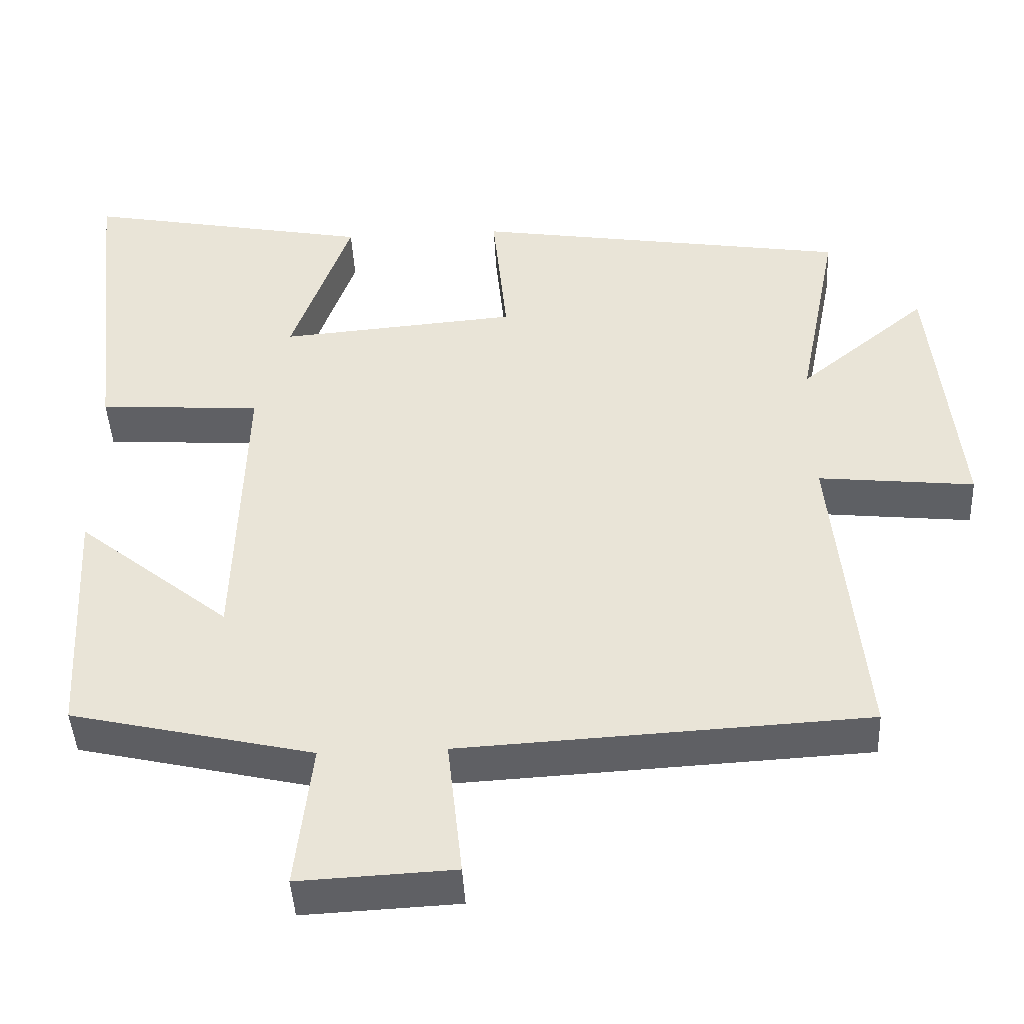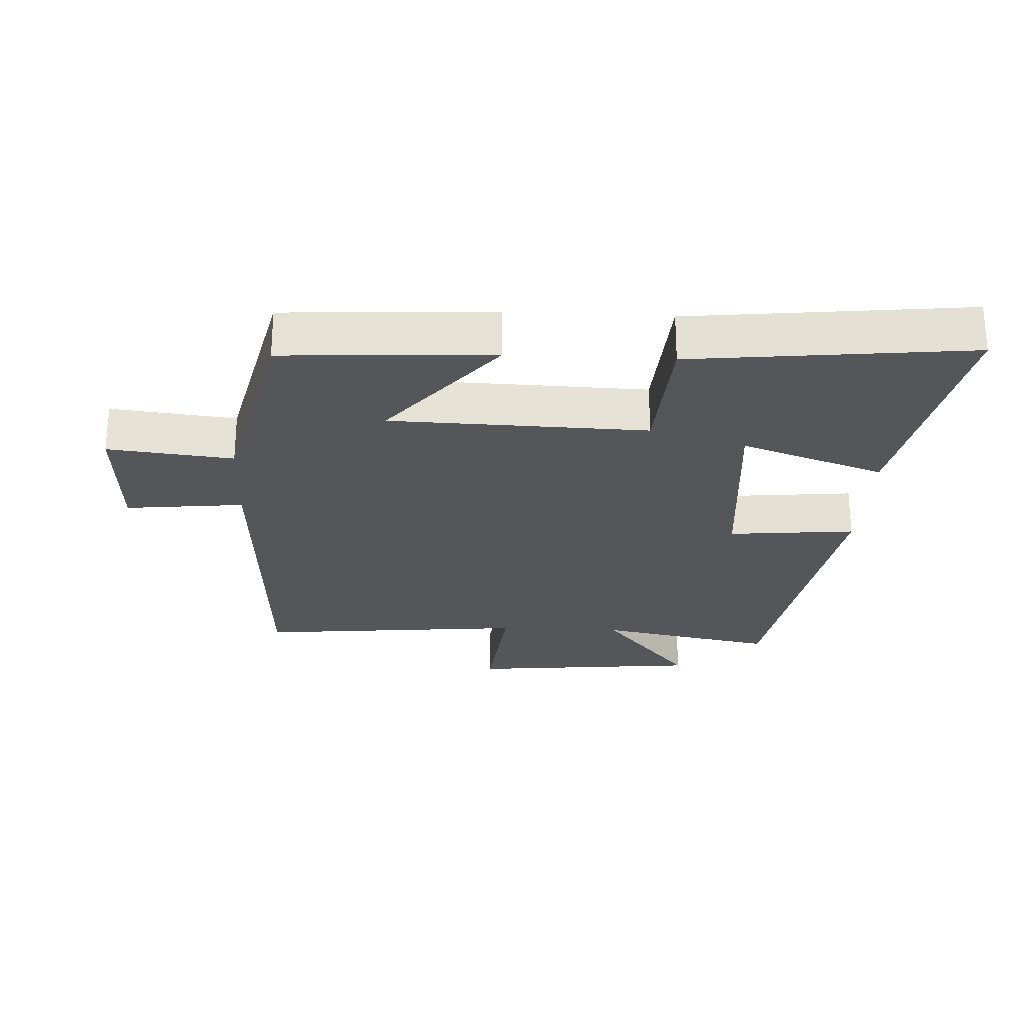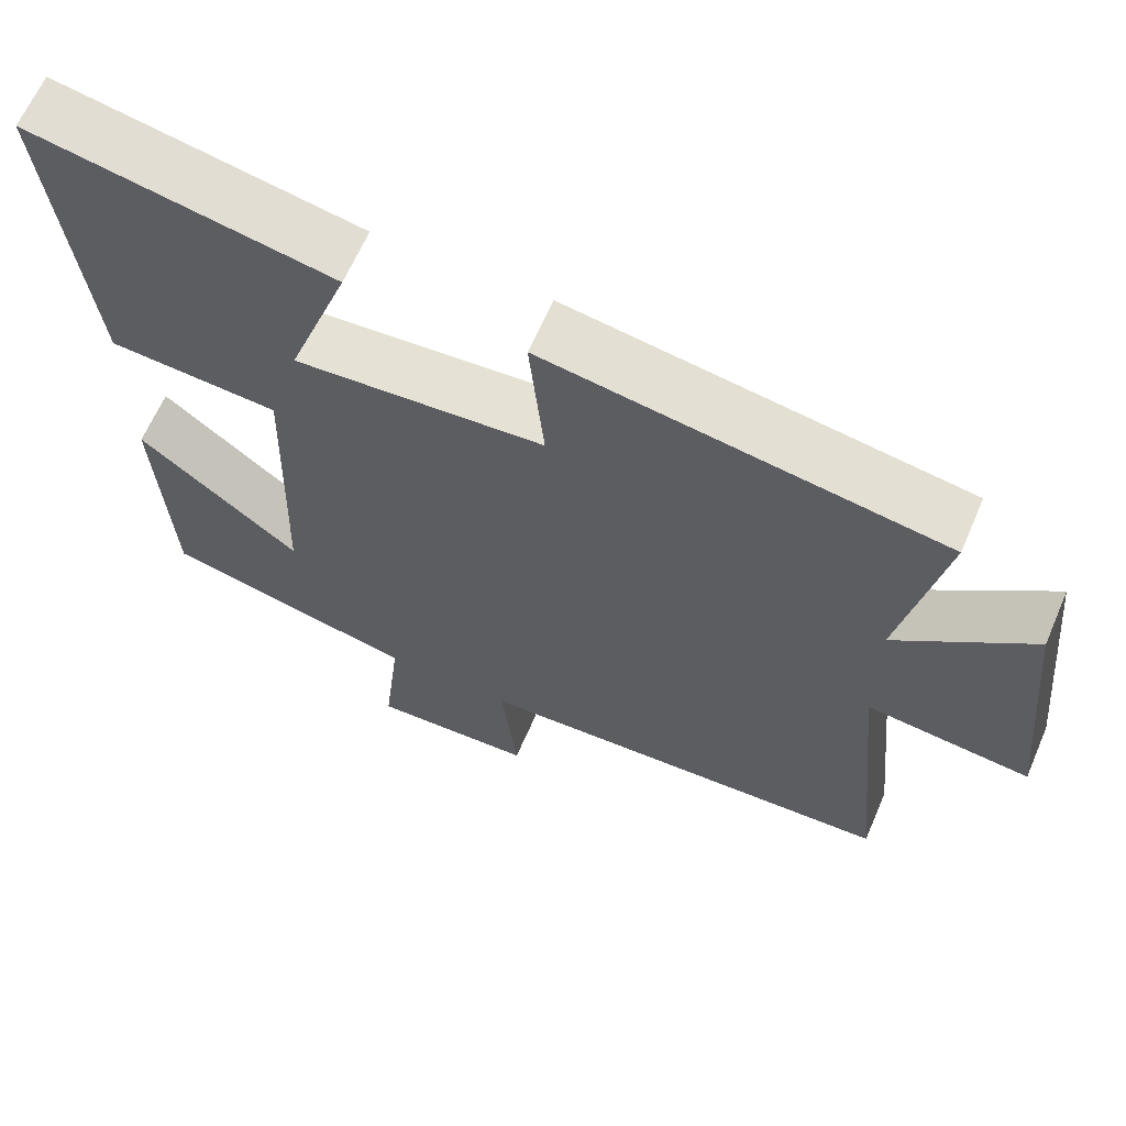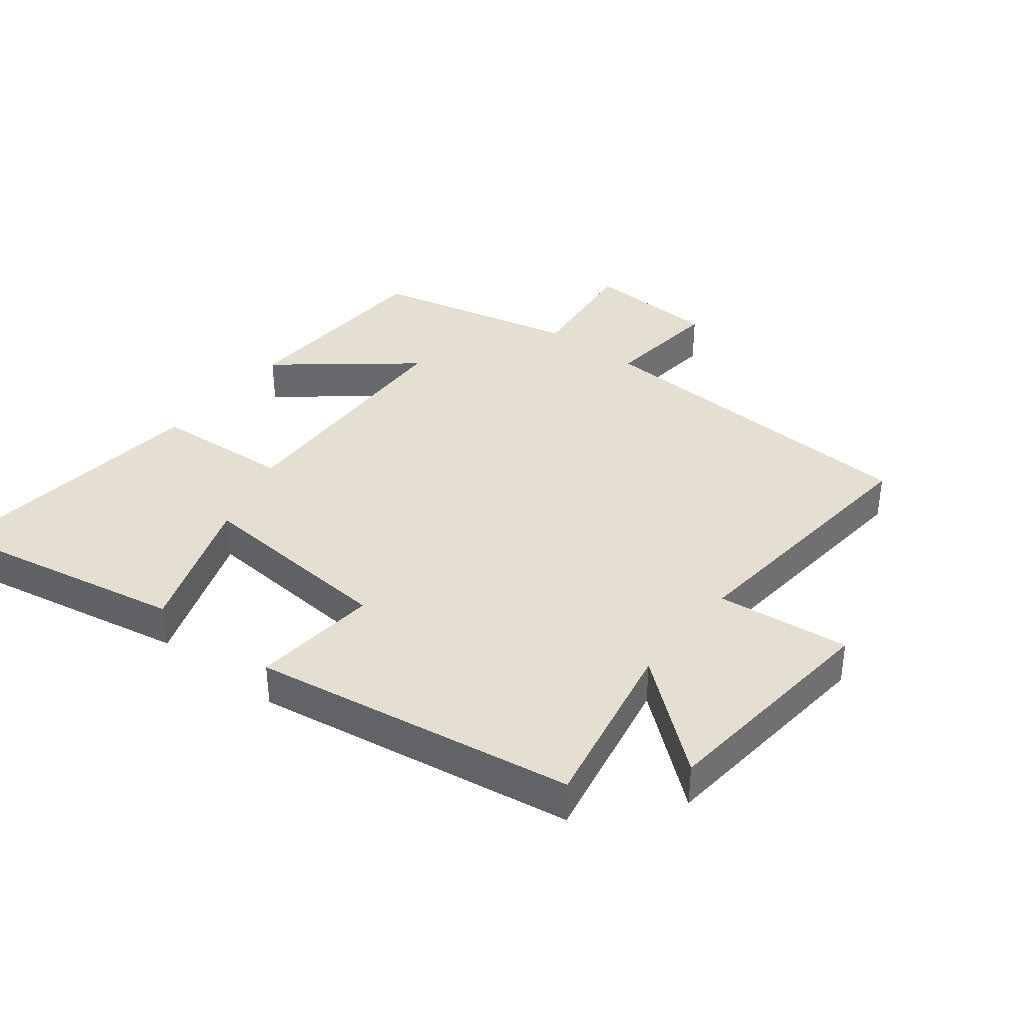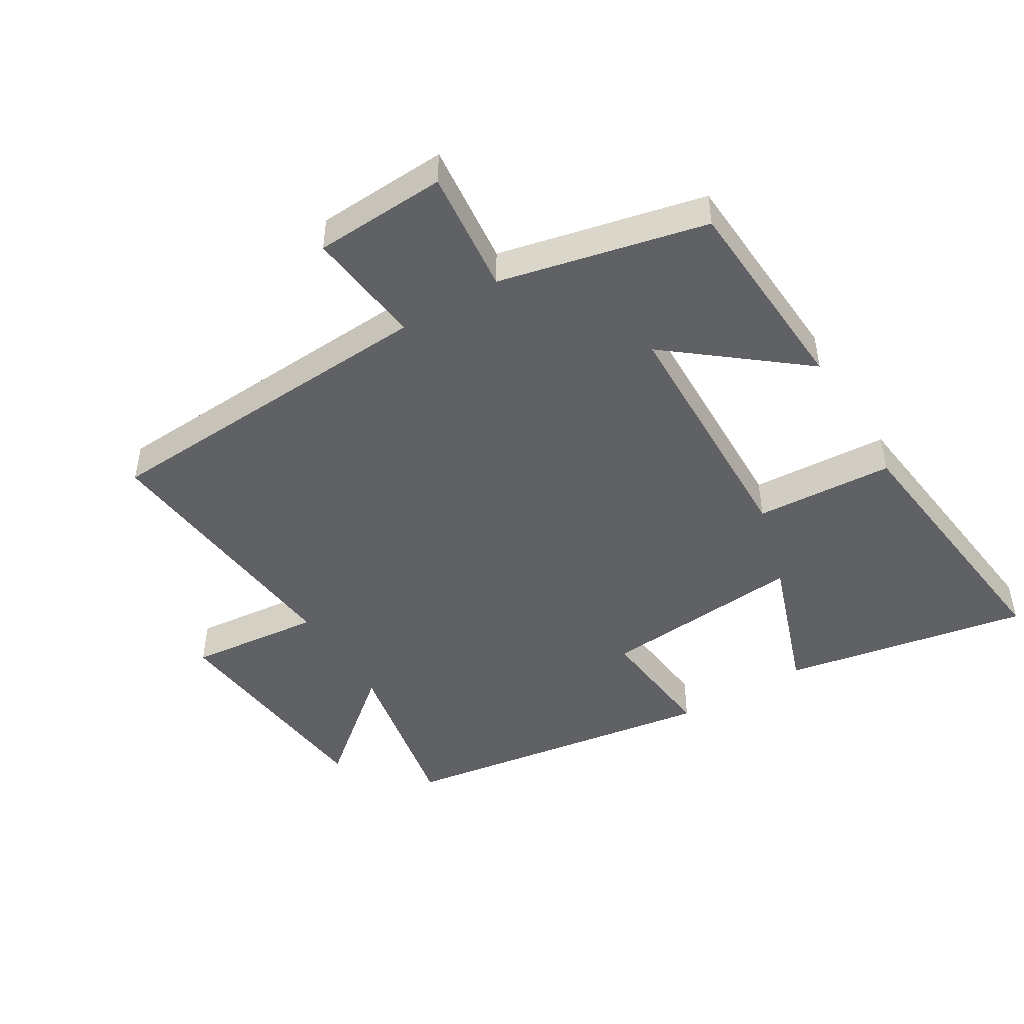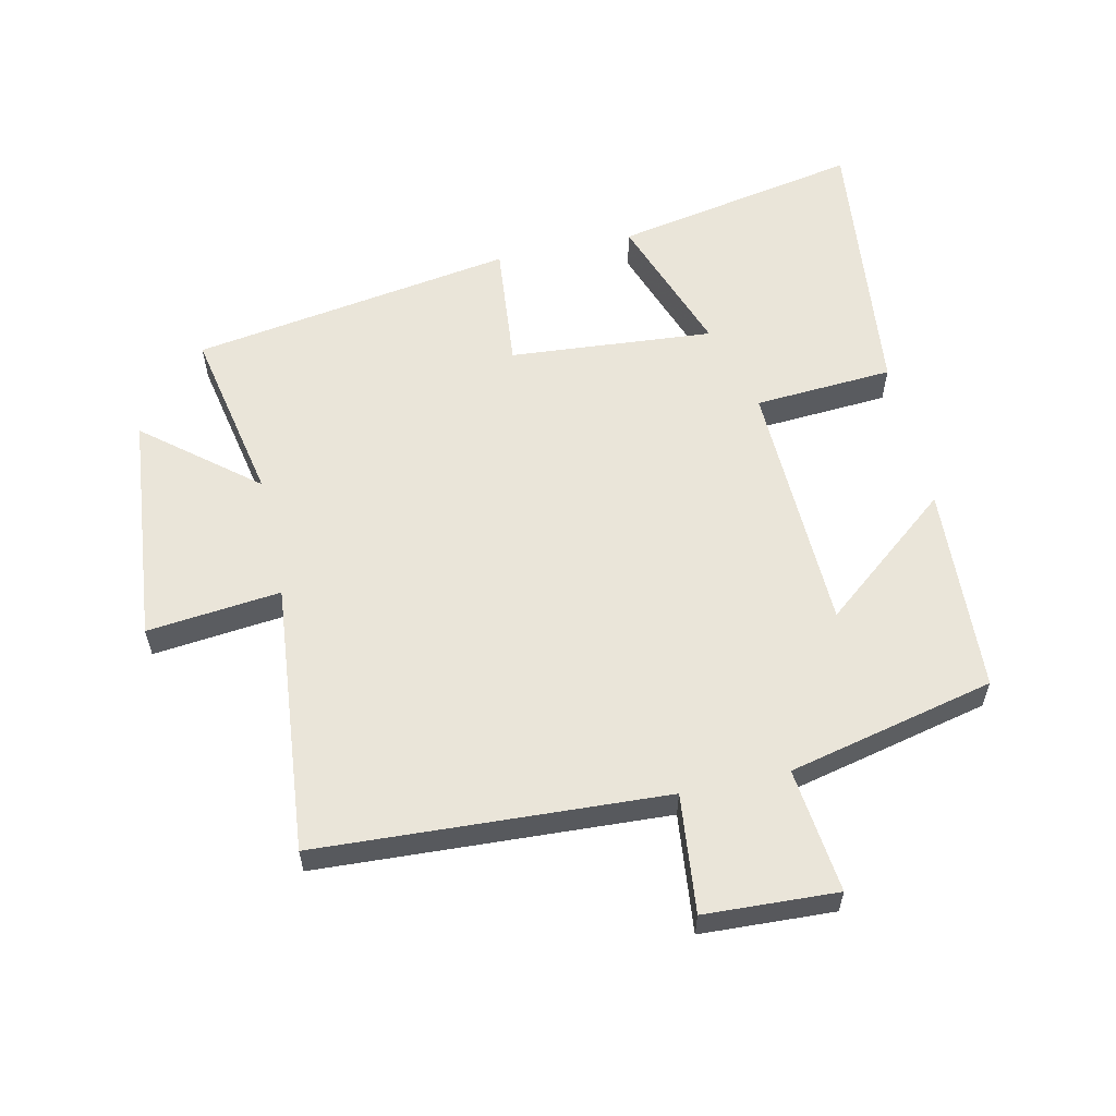
<metadata>
{"format":"obj","ext":"obj","renderer":"f3d","projection":"perspective","resolution":1024,"background":"white","views":[{"elev":-44.0,"azim":2.9,"up":"+Z"},{"elev":-25.6,"azim":-92.8,"up":"+Y"},{"elev":64.2,"azim":23.4,"up":"+Z"},{"elev":37.4,"azim":38.0,"up":"+Y"},{"elev":-46.8,"azim":-148.5,"up":"+Y"},{"elev":58.5,"azim":167.5,"up":"+Y"}]}
</metadata>
<code>
v -0.483 0.07 -0.426
v -0.5 0.07 -0.103
v -0.297 0.07 -0.267
v -0.285 0.07 0.129
v -0.5 0.07 0.143
v -0.547 0.07 0.573
v -0.164 0.07 0.5
v -0.243 0.07 0.278
v 0.073 0.07 0.304
v 0.054 0.07 0.5
v 0.554 0.07 0.421
v 0.5 0.07 0.147
v 0.671 0.07 0.287
v 0.707 0.07 -0.073
v 0.5 0.07 -0.051
v 0.541 0.07 -0.471
v 0.002 0.07 -0.5
v 0.022 0.07 -0.684
v -0.184 0.07 -0.694
v -0.162 0.07 -0.5
v -0.483 0 -0.426
v -0.5 0 -0.103
v -0.297 0 -0.267
v -0.285 0 0.129
v -0.5 0 0.143
v -0.547 0 0.573
v -0.164 0 0.5
v -0.243 0 0.278
v 0.073 0 0.304
v 0.054 0 0.5
v 0.554 0 0.421
v 0.5 0 0.147
v 0.671 0 0.287
v 0.707 0 -0.073
v 0.5 0 -0.051
v 0.541 0 -0.471
v 0.002 0 -0.5
v 0.022 0 -0.684
v -0.184 0 -0.694
v -0.162 0 -0.5
f 17 18 19 20
f 15 16 17 20
f 15 20 1
f 12 13 14 15
f 12 15 1
f 9 10 11 12
f 8 9 12
f 5 6 7 8
f 4 5 8 12
f 3 4 12
f 1 2 3
f 1 3 12
f 40 39 38 37
f 40 37 36 35
f 21 40 35
f 35 34 33 32
f 21 35 32
f 32 31 30 29
f 32 29 28
f 28 27 26 25
f 32 28 25 24
f 32 24 23
f 23 22 21
f 32 23 21
f 1 21 22 2
f 2 22 23 3
f 3 23 24 4
f 4 24 25 5
f 5 25 26 6
f 6 26 27 7
f 7 27 28 8
f 8 28 29 9
f 9 29 30 10
f 10 30 31 11
f 11 31 32 12
f 12 32 33 13
f 13 33 34 14
f 14 34 35 15
f 15 35 36 16
f 16 36 37 17
f 17 37 38 18
f 18 38 39 19
f 19 39 40 20
f 20 40 21 1

</code>
